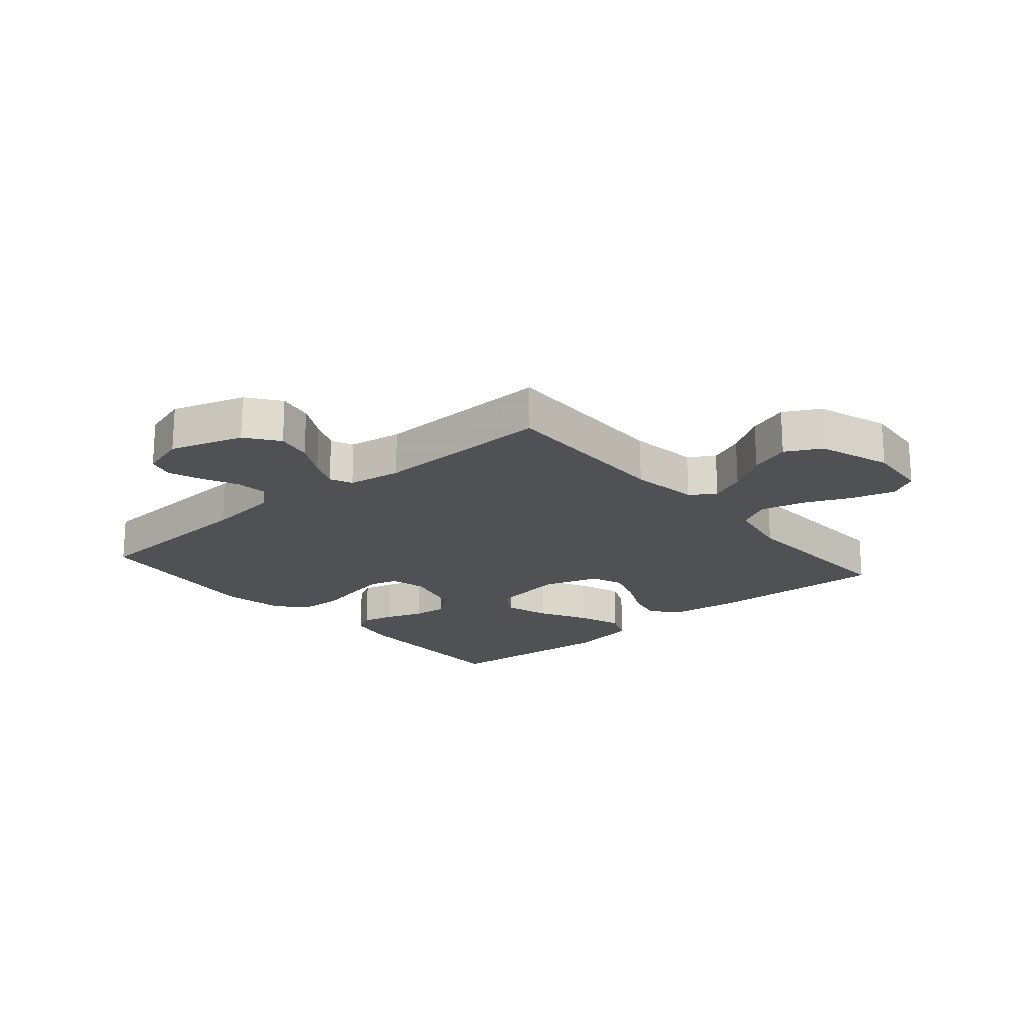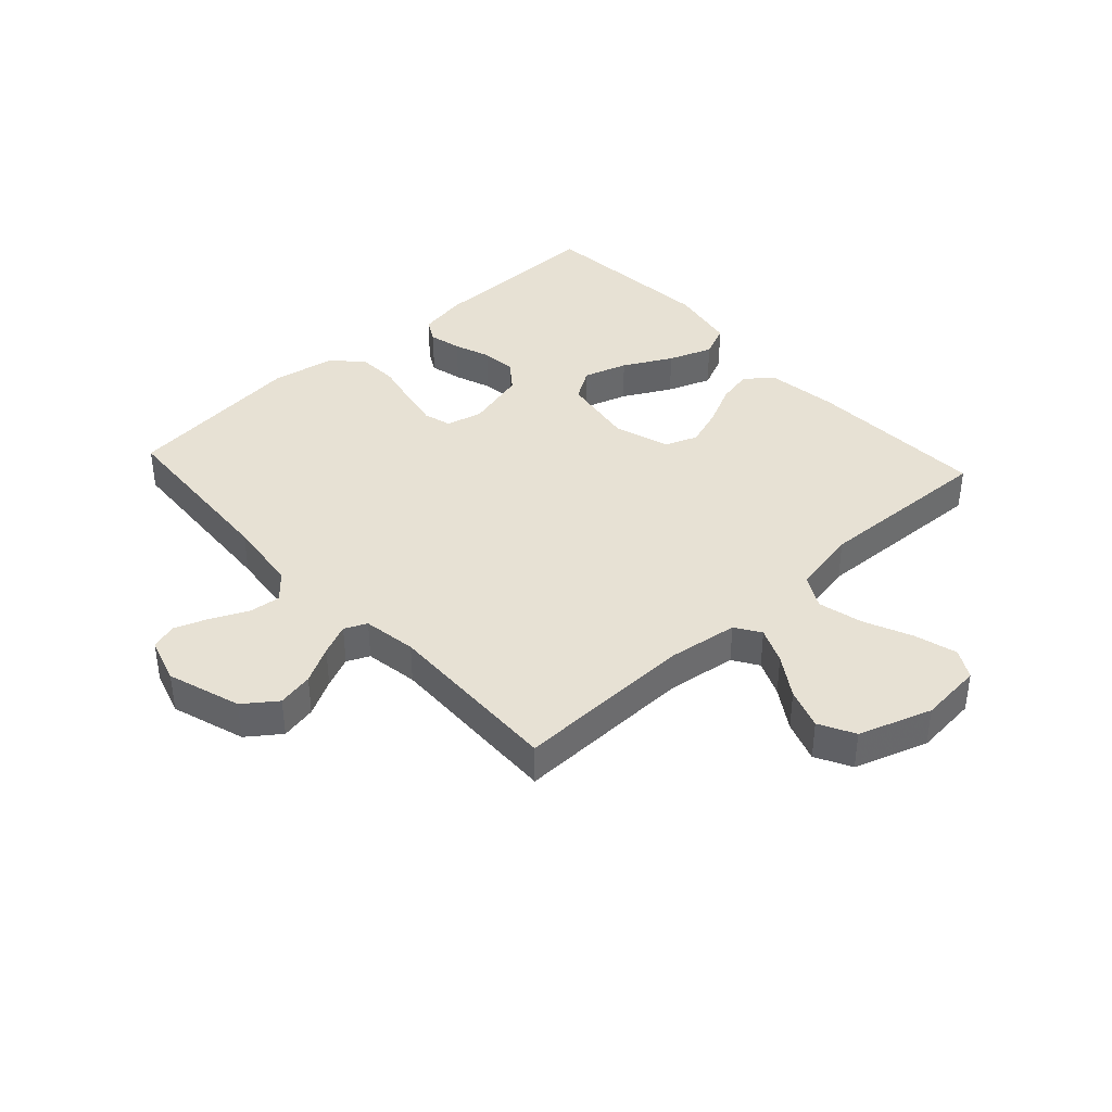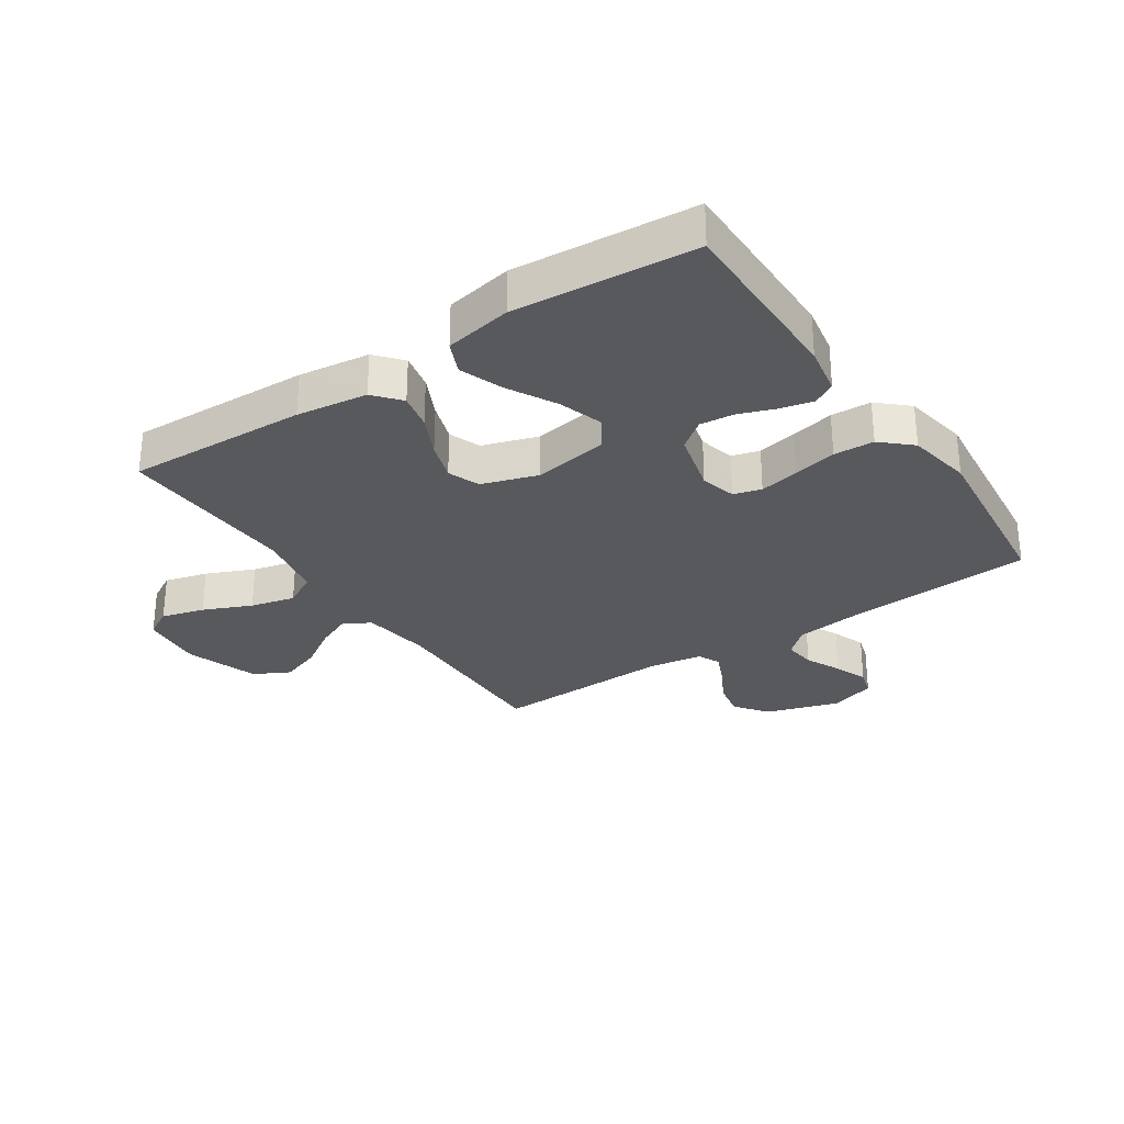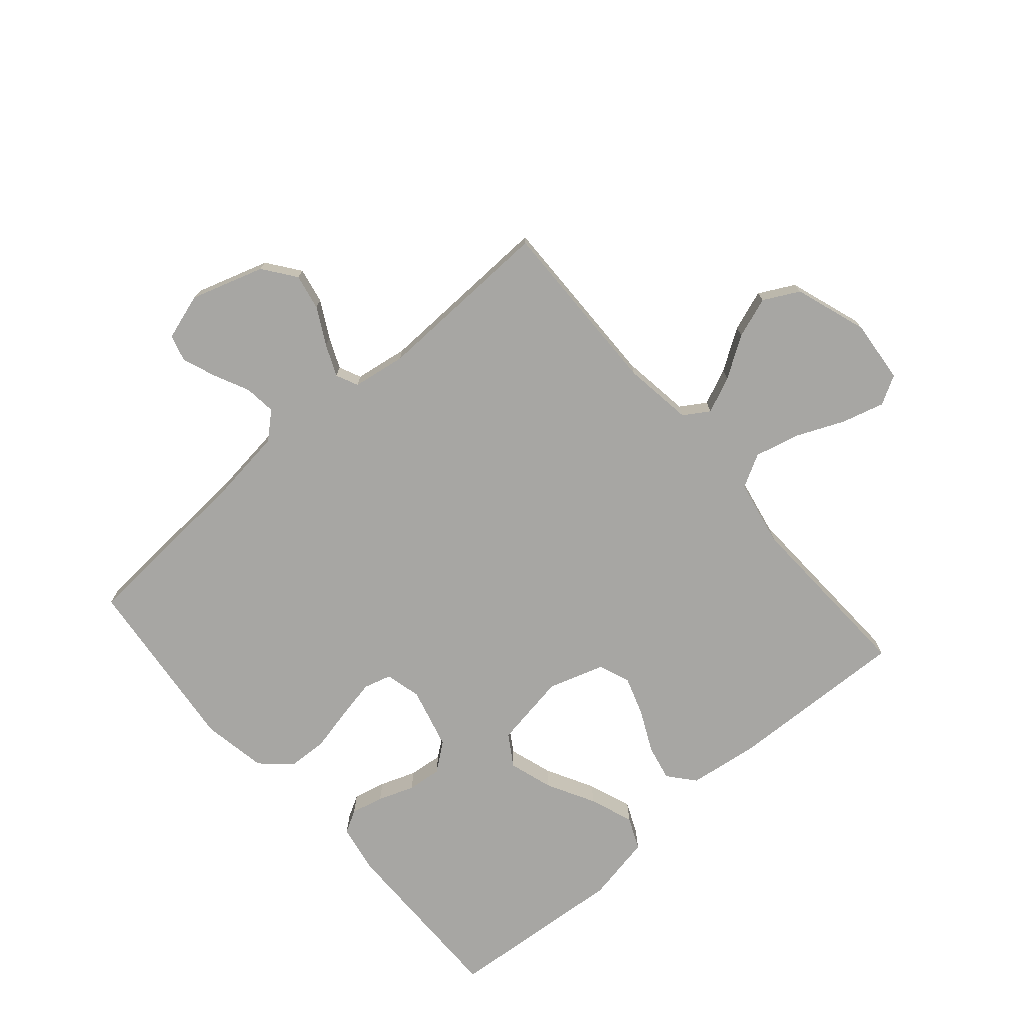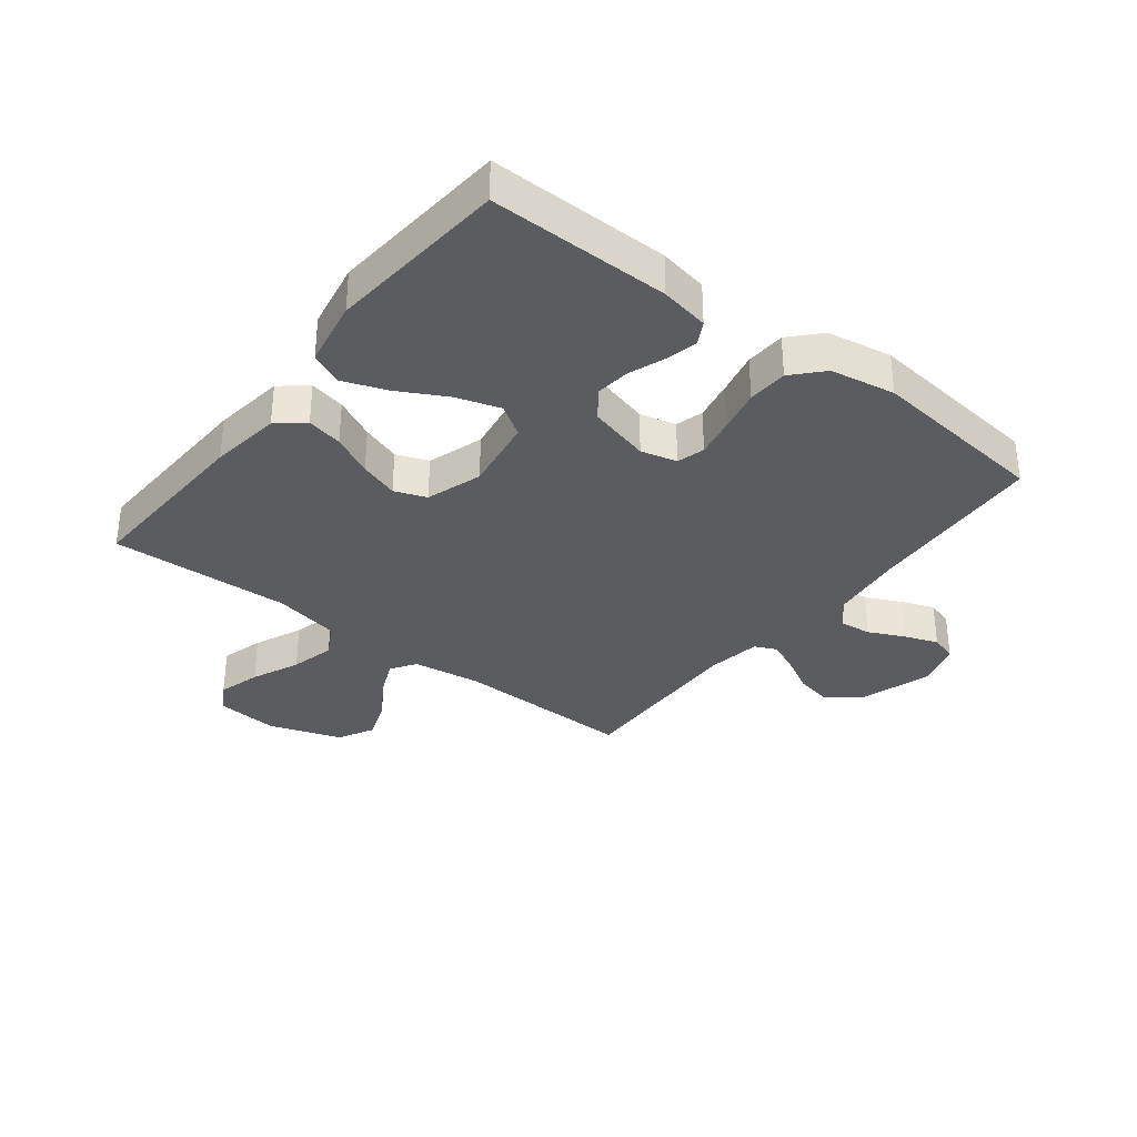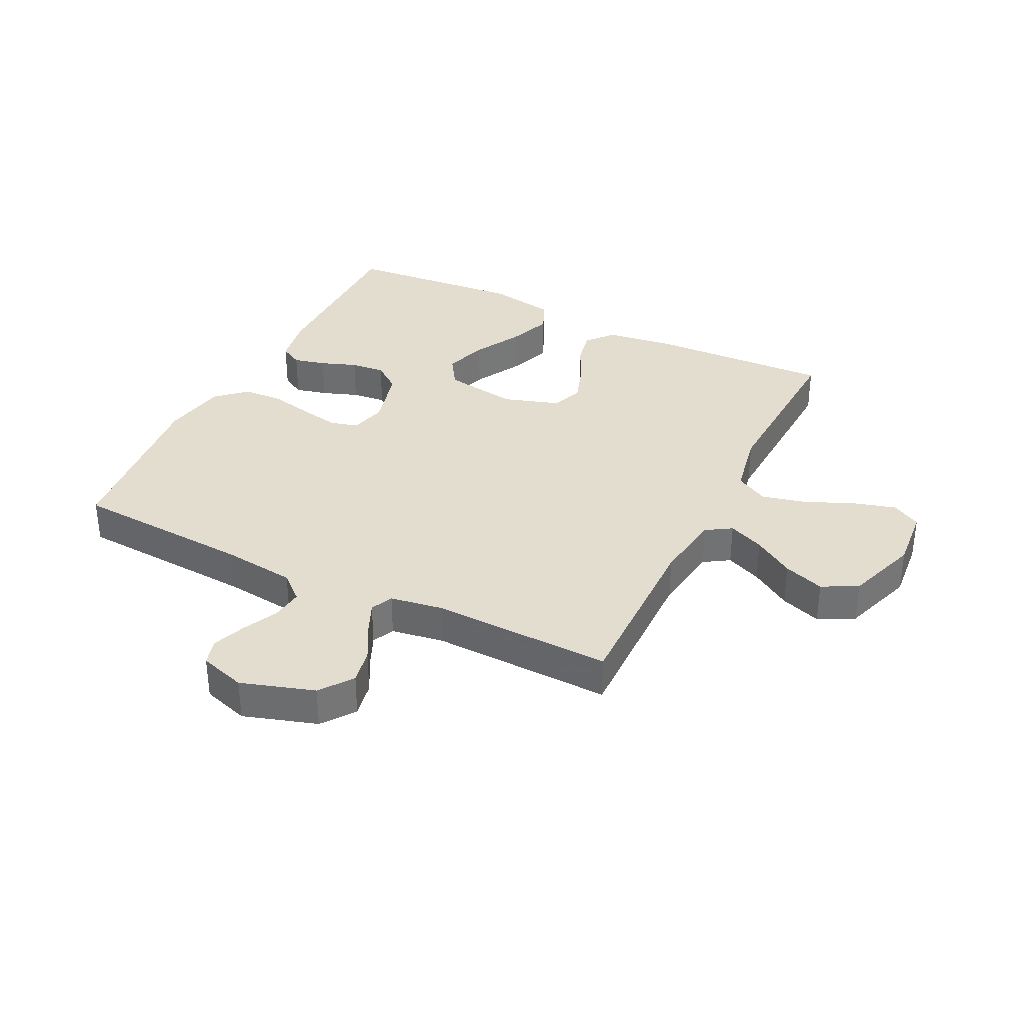
<metadata>
{"format":"obj","ext":"obj","renderer":"f3d","projection":"perspective","resolution":1024,"background":"white","views":[{"elev":-19.6,"azim":-139.5,"up":"+Y"},{"elev":39.4,"azim":-132.6,"up":"+Y"},{"elev":-29.4,"azim":33.9,"up":"+Y"},{"elev":-74.2,"azim":-139.0,"up":"+Y"},{"elev":-33.7,"azim":52.1,"up":"+Y"},{"elev":34.9,"azim":-153.6,"up":"+Y"}]}
</metadata>
<code>
v 0.5 0.07 0.5
v 0.497 0.07 0.2
v 0.482 0.07 0.119
v 0.444 0.07 0.098
v 0.39 0.07 0.111
v 0.33 0.07 0.133
v 0.273 0.07 0.139
v 0.226 0.07 0.103
v 0.199 0.07 0
v 0.214 0.07 -0.06
v 0.26 0.07 -0.073
v 0.326 0.07 -0.06
v 0.398 0.07 -0.044
v 0.465 0.07 -0.047
v 0.514 0.07 -0.092
v 0.533 0.07 -0.2
v 0.5 0.07 -0.5
v 0.2 0.07 -0.519
v 0.078 0.07 -0.534
v 0.035 0.07 -0.572
v 0.041 0.07 -0.625
v 0.069 0.07 -0.684
v 0.09 0.07 -0.74
v 0.077 0.07 -0.784
v 0 0.07 -0.808
v -0.122 0.07 -0.769
v -0.162 0.07 -0.715
v -0.15 0.07 -0.655
v -0.117 0.07 -0.594
v -0.094 0.07 -0.542
v -0.111 0.07 -0.505
v -0.2 0.07 -0.491
v -0.5 0.07 -0.5
v -0.494 0.07 -0.2
v -0.51 0.07 -0.085
v -0.552 0.07 -0.058
v -0.612 0.07 -0.084
v -0.68 0.07 -0.128
v -0.748 0.07 -0.152
v -0.807 0.07 -0.121
v -0.848 0.07 0
v -0.838 0.07 0.105
v -0.79 0.07 0.132
v -0.719 0.07 0.112
v -0.639 0.07 0.077
v -0.565 0.07 0.059
v -0.51 0.07 0.089
v -0.488 0.07 0.2
v -0.5 0.07 0.5
v -0.2 0.07 0.488
v -0.082 0.07 0.472
v -0.045 0.07 0.428
v -0.058 0.07 0.368
v -0.091 0.07 0.3
v -0.113 0.07 0.235
v -0.093 0.07 0.182
v 0 0.07 0.152
v 0.124 0.07 0.172
v 0.157 0.07 0.224
v 0.134 0.07 0.297
v 0.091 0.07 0.377
v 0.064 0.07 0.45
v 0.088 0.07 0.504
v 0.2 0.07 0.525
v 0.5 0 0.5
v 0.497 0 0.2
v 0.482 0 0.119
v 0.444 0 0.098
v 0.39 0 0.111
v 0.33 0 0.133
v 0.273 0 0.139
v 0.226 0 0.103
v 0.199 0 0
v 0.214 0 -0.06
v 0.26 0 -0.073
v 0.326 0 -0.06
v 0.398 0 -0.044
v 0.465 0 -0.047
v 0.514 0 -0.092
v 0.533 0 -0.2
v 0.5 0 -0.5
v 0.2 0 -0.519
v 0.078 0 -0.534
v 0.035 0 -0.572
v 0.041 0 -0.625
v 0.069 0 -0.684
v 0.09 0 -0.74
v 0.077 0 -0.784
v 0 0 -0.808
v -0.122 0 -0.769
v -0.162 0 -0.715
v -0.15 0 -0.655
v -0.117 0 -0.594
v -0.094 0 -0.542
v -0.111 0 -0.505
v -0.2 0 -0.491
v -0.5 0 -0.5
v -0.494 0 -0.2
v -0.51 0 -0.085
v -0.552 0 -0.058
v -0.612 0 -0.084
v -0.68 0 -0.128
v -0.748 0 -0.152
v -0.807 0 -0.121
v -0.848 0 0
v -0.838 0 0.105
v -0.79 0 0.132
v -0.719 0 0.112
v -0.639 0 0.077
v -0.565 0 0.059
v -0.51 0 0.089
v -0.488 0 0.2
v -0.5 0 0.5
v -0.2 0 0.488
v -0.082 0 0.472
v -0.045 0 0.428
v -0.058 0 0.368
v -0.091 0 0.3
v -0.113 0 0.235
v -0.093 0 0.182
v 0 0 0.152
v 0.124 0 0.172
v 0.157 0 0.224
v 0.134 0 0.297
v 0.091 0 0.377
v 0.064 0 0.45
v 0.088 0 0.504
v 0.2 0 0.525
f 4 5 6
f 3 4 6
f 2 3 6
f 1 2 6
f 64 1 6
f 63 64 6
f 62 63 6
f 61 62 6
f 60 61 6
f 59 60 6 7
f 58 59 7 8
f 57 58 8 9
f 56 57 9 10
f 52 53 54
f 51 52 54
f 50 51 54
f 49 50 54
f 48 49 54
f 47 48 54 55
f 46 47 55 56
f 43 44 45
f 42 43 45
f 41 42 45
f 40 41 45
f 39 40 45
f 38 39 45
f 37 38 45
f 36 37 45 46
f 46 56 10
f 36 46 10
f 35 36 10
f 32 33 34
f 35 10 11
f 34 35 11
f 32 34 11
f 31 32 11
f 27 28 29
f 26 27 29
f 25 26 29
f 24 25 29
f 23 24 29
f 22 23 29
f 21 22 29
f 20 21 29 30
f 31 11 12
f 30 31 12
f 20 30 12
f 19 20 12
f 16 17 18
f 16 18 19
f 15 16 19
f 14 15 19
f 13 14 19
f 12 13 19
f 70 69 68
f 70 68 67
f 70 67 66
f 70 66 65
f 70 65 128
f 70 128 127
f 70 127 126
f 70 126 125
f 70 125 124
f 71 70 124 123
f 72 71 123 122
f 73 72 122 121
f 74 73 121 120
f 118 117 116
f 118 116 115
f 118 115 114
f 118 114 113
f 118 113 112
f 119 118 112 111
f 120 119 111 110
f 109 108 107
f 109 107 106
f 109 106 105
f 109 105 104
f 109 104 103
f 109 103 102
f 109 102 101
f 110 109 101 100
f 74 120 110
f 74 110 100
f 74 100 99
f 98 97 96
f 75 74 99
f 75 99 98
f 75 98 96
f 75 96 95
f 93 92 91
f 93 91 90
f 93 90 89
f 93 89 88
f 93 88 87
f 93 87 86
f 93 86 85
f 94 93 85 84
f 76 75 95
f 76 95 94
f 76 94 84
f 76 84 83
f 82 81 80
f 83 82 80
f 83 80 79
f 83 79 78
f 83 78 77
f 83 77 76
f 1 65 66 2
f 2 66 67 3
f 3 67 68 4
f 4 68 69 5
f 5 69 70 6
f 6 70 71 7
f 7 71 72 8
f 8 72 73 9
f 9 73 74 10
f 10 74 75 11
f 11 75 76 12
f 12 76 77 13
f 13 77 78 14
f 14 78 79 15
f 15 79 80 16
f 16 80 81 17
f 17 81 82 18
f 18 82 83 19
f 19 83 84 20
f 20 84 85 21
f 21 85 86 22
f 22 86 87 23
f 23 87 88 24
f 24 88 89 25
f 25 89 90 26
f 26 90 91 27
f 27 91 92 28
f 28 92 93 29
f 29 93 94 30
f 30 94 95 31
f 31 95 96 32
f 32 96 97 33
f 33 97 98 34
f 34 98 99 35
f 35 99 100 36
f 36 100 101 37
f 37 101 102 38
f 38 102 103 39
f 39 103 104 40
f 40 104 105 41
f 41 105 106 42
f 42 106 107 43
f 43 107 108 44
f 44 108 109 45
f 45 109 110 46
f 46 110 111 47
f 47 111 112 48
f 48 112 113 49
f 49 113 114 50
f 50 114 115 51
f 51 115 116 52
f 52 116 117 53
f 53 117 118 54
f 54 118 119 55
f 55 119 120 56
f 56 120 121 57
f 57 121 122 58
f 58 122 123 59
f 59 123 124 60
f 60 124 125 61
f 61 125 126 62
f 62 126 127 63
f 63 127 128 64
f 64 128 65 1

</code>
